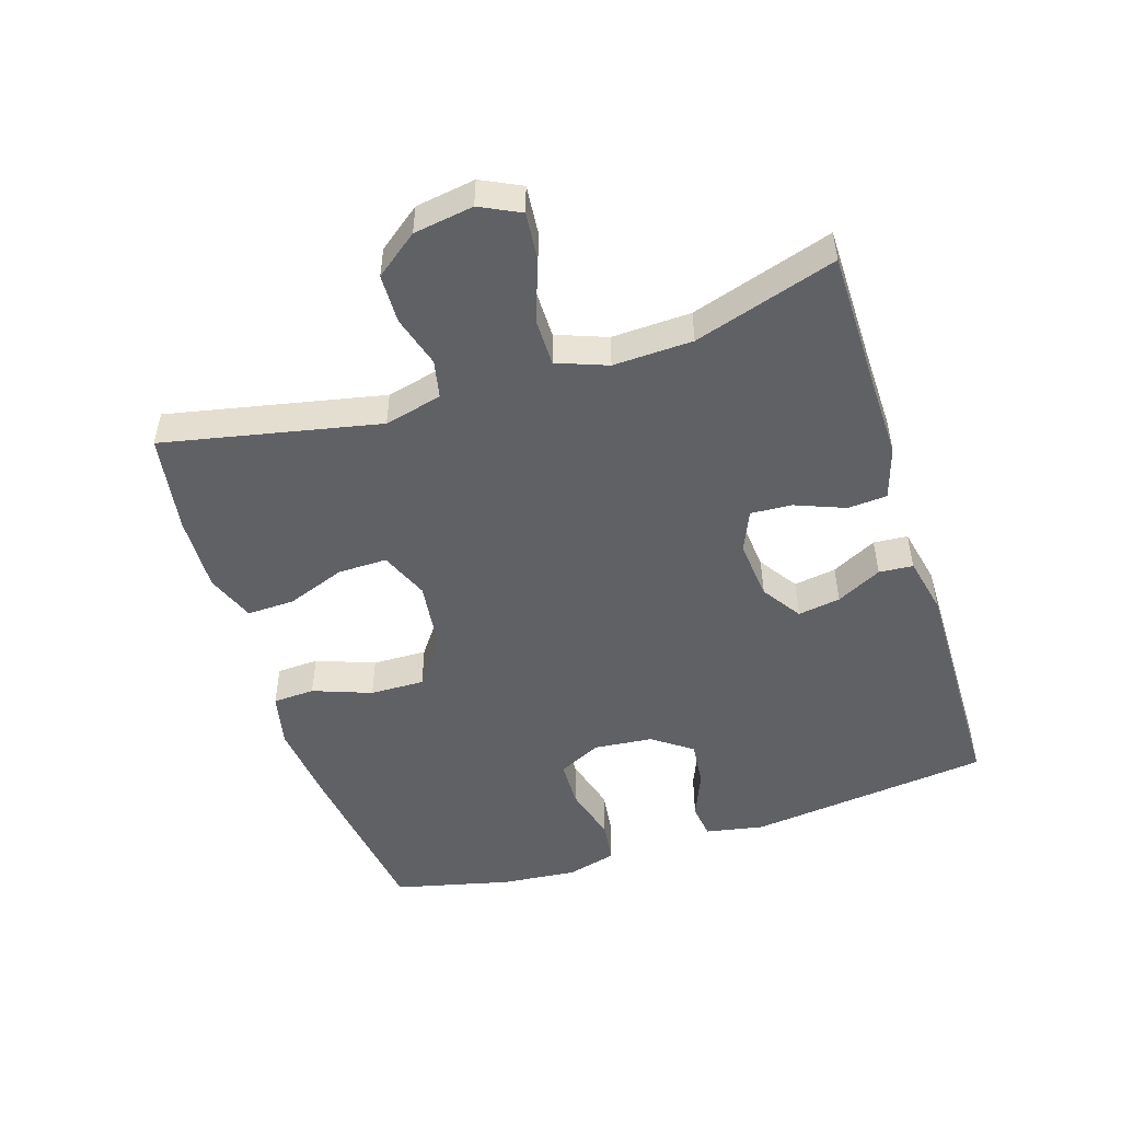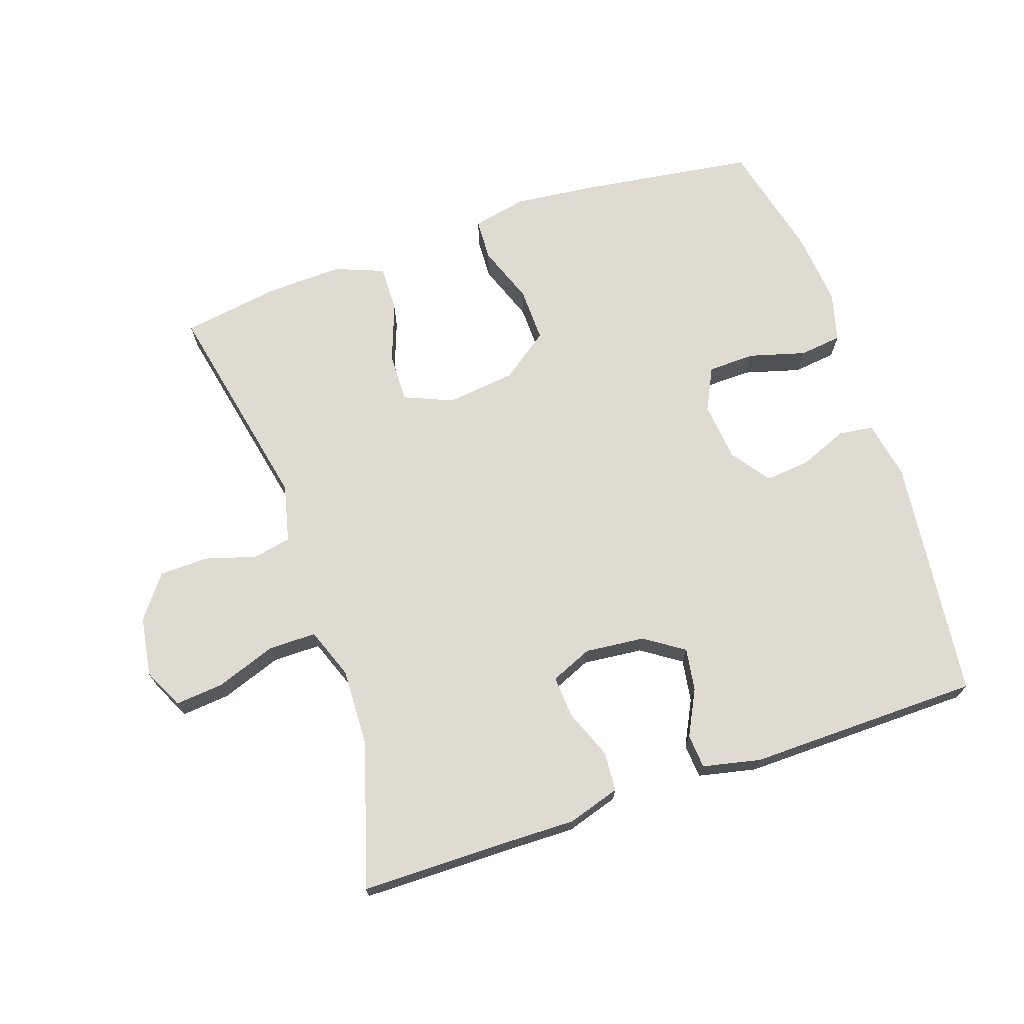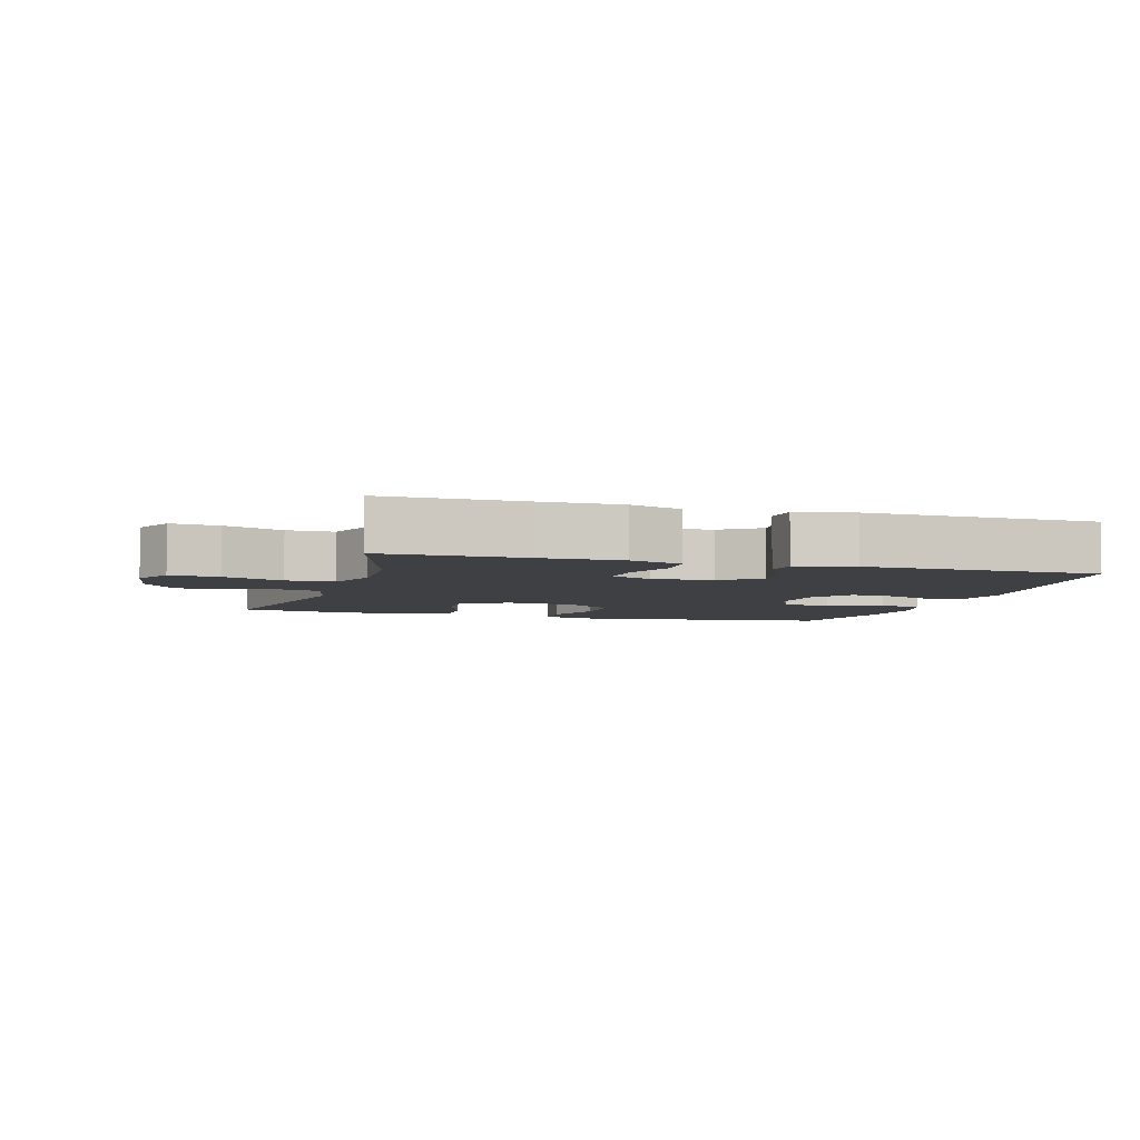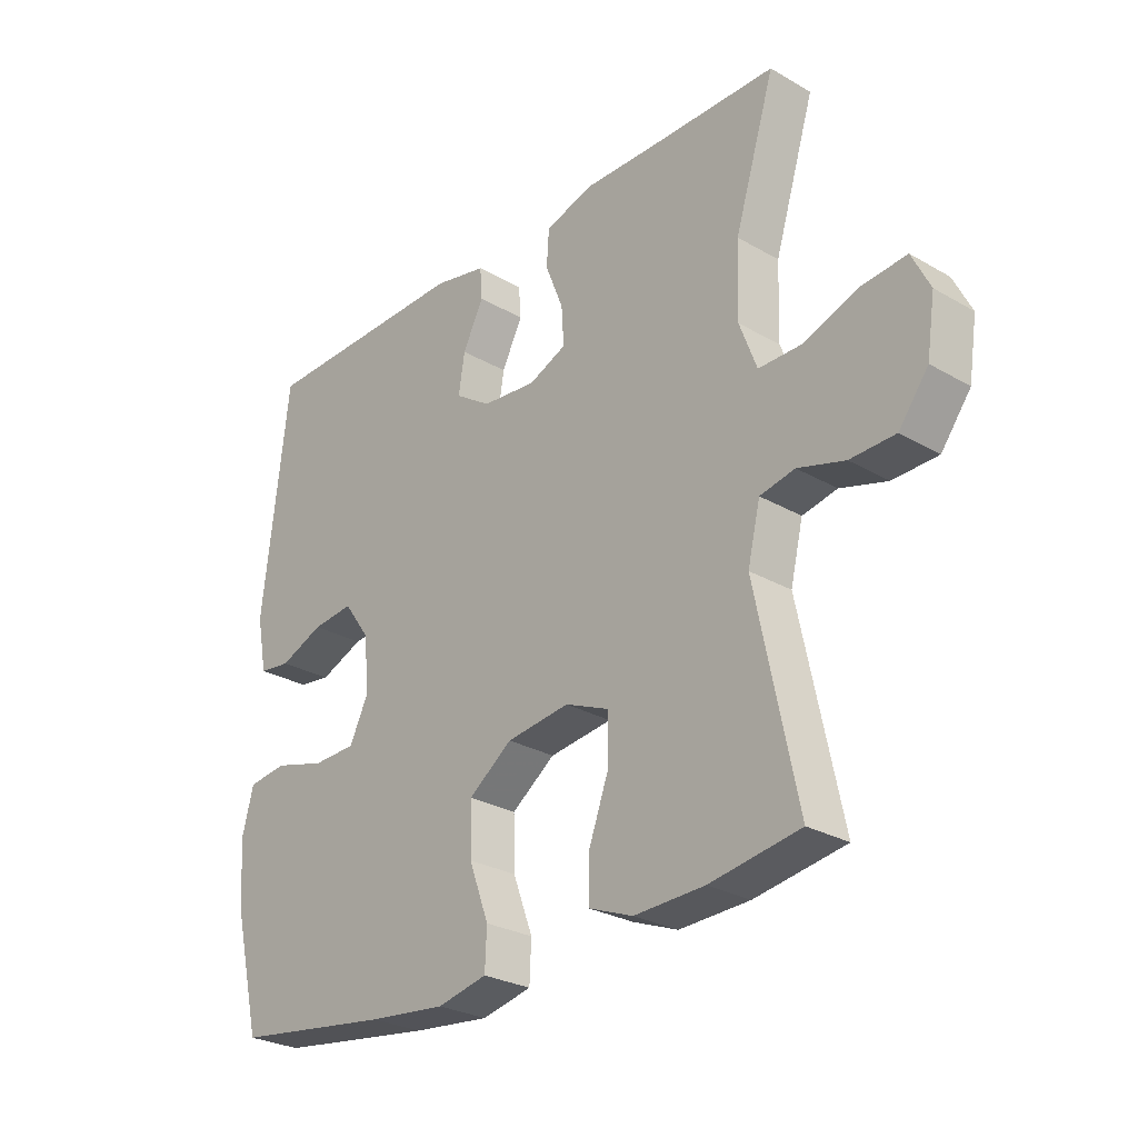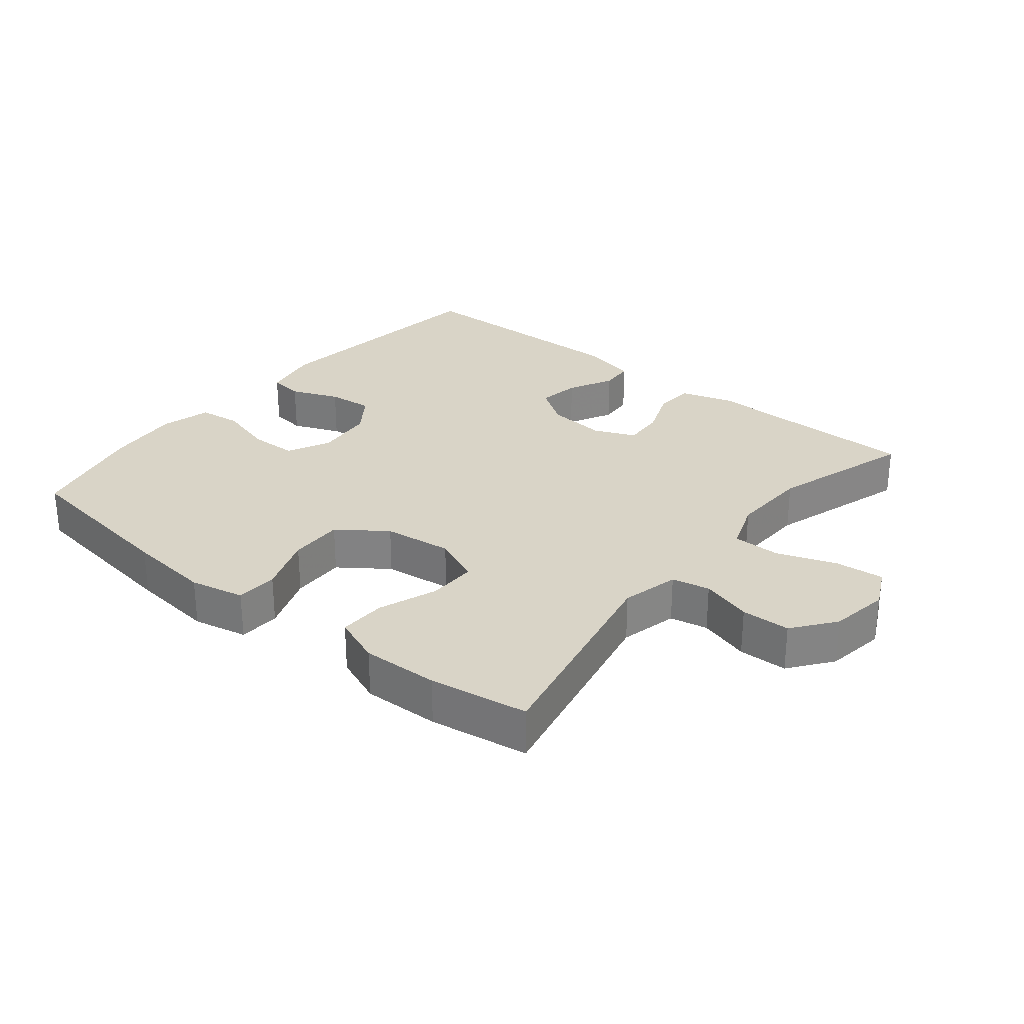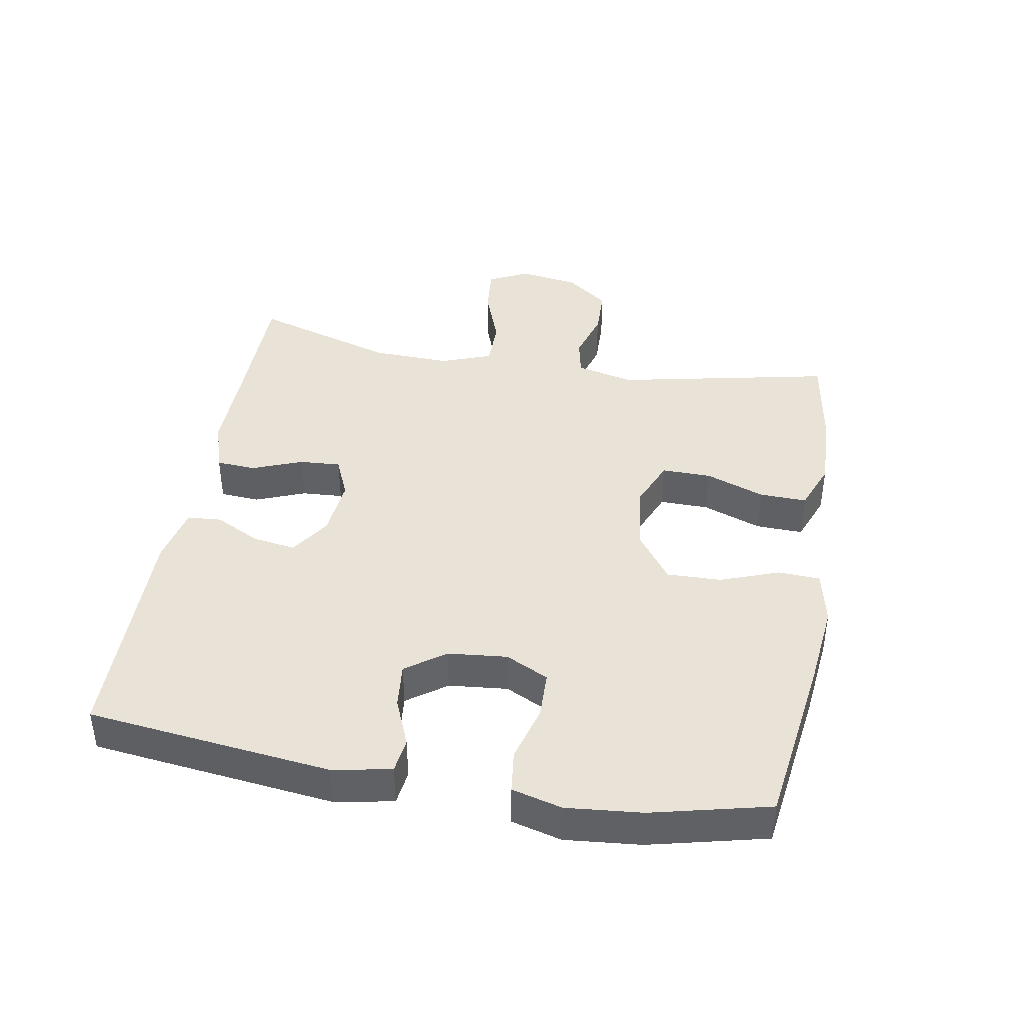
<metadata>
{"format":"obj","ext":"obj","renderer":"f3d","projection":"perspective","resolution":1024,"background":"white","views":[{"elev":-50.0,"azim":-72.2,"up":"+Y"},{"elev":70.2,"azim":-18.7,"up":"+Y"},{"elev":-5.1,"azim":-16.5,"up":"+Y"},{"elev":-27.4,"azim":-131.6,"up":"+Z"},{"elev":28.7,"azim":-140.8,"up":"+Y"},{"elev":41.4,"azim":100.0,"up":"+Y"}]}
</metadata>
<code>
v 0.5 0.07 0.5
v 0.543 0.07 0.129
v 0.526 0.07 0.04
v 0.473 0.07 0.033
v 0.4 0.07 0.063
v 0.331 0.07 0.07
v 0.288 0.07 0.01
v 0.279 0.07 -0.08
v 0.311 0.07 -0.145
v 0.383 0.07 -0.147
v 0.469 0.07 -0.123
v 0.534 0.07 -0.131
v 0.554 0.07 -0.207
v 0.543 0.07 -0.322
v 0.5 0.07 -0.5
v 0.237 0.07 -0.537
v 0.108 0.07 -0.551
v 0.025 0.07 -0.533
v 0.022 0.07 -0.469
v 0.055 0.07 -0.38
v 0.057 0.07 -0.297
v -0.016 0.07 -0.244
v -0.121 0.07 -0.231
v -0.195 0.07 -0.262
v -0.194 0.07 -0.337
v -0.161 0.07 -0.427
v -0.159 0.07 -0.499
v -0.233 0.07 -0.528
v -0.35 0.07 -0.524
v -0.5 0.07 -0.5
v -0.431 0.07 -0.171
v -0.452 0.07 -0.083
v -0.51 0.07 -0.071
v -0.588 0.07 -0.094
v -0.663 0.07 -0.092
v -0.712 0.07 -0.027
v -0.726 0.07 0.064
v -0.696 0.07 0.125
v -0.622 0.07 0.118
v -0.531 0.07 0.085
v -0.458 0.07 0.085
v -0.429 0.07 0.162
v -0.433 0.07 0.283
v -0.5 0.07 0.5
v -0.288 0.07 0.501
v -0.165 0.07 0.503
v -0.085 0.07 0.478
v -0.081 0.07 0.418
v -0.111 0.07 0.342
v -0.115 0.07 0.279
v -0.052 0.07 0.252
v 0.039 0.07 0.261
v 0.099 0.07 0.301
v 0.089 0.07 0.366
v 0.054 0.07 0.435
v 0.058 0.07 0.487
v 0.146 0.07 0.506
v 0.5 0 0.5
v 0.543 0 0.129
v 0.526 0 0.04
v 0.473 0 0.033
v 0.4 0 0.063
v 0.331 0 0.07
v 0.288 0 0.01
v 0.279 0 -0.08
v 0.311 0 -0.145
v 0.383 0 -0.147
v 0.469 0 -0.123
v 0.534 0 -0.131
v 0.554 0 -0.207
v 0.543 0 -0.322
v 0.5 0 -0.5
v 0.237 0 -0.537
v 0.108 0 -0.551
v 0.025 0 -0.533
v 0.022 0 -0.469
v 0.055 0 -0.38
v 0.057 0 -0.297
v -0.016 0 -0.244
v -0.121 0 -0.231
v -0.195 0 -0.262
v -0.194 0 -0.337
v -0.161 0 -0.427
v -0.159 0 -0.499
v -0.233 0 -0.528
v -0.35 0 -0.524
v -0.5 0 -0.5
v -0.431 0 -0.171
v -0.452 0 -0.083
v -0.51 0 -0.071
v -0.588 0 -0.094
v -0.663 0 -0.092
v -0.712 0 -0.027
v -0.726 0 0.064
v -0.696 0 0.125
v -0.622 0 0.118
v -0.531 0 0.085
v -0.458 0 0.085
v -0.429 0 0.162
v -0.433 0 0.283
v -0.5 0 0.5
v -0.288 0 0.501
v -0.165 0 0.503
v -0.085 0 0.478
v -0.081 0 0.418
v -0.111 0 0.342
v -0.115 0 0.279
v -0.052 0 0.252
v 0.039 0 0.261
v 0.099 0 0.301
v 0.089 0 0.366
v 0.054 0 0.435
v 0.058 0 0.487
v 0.146 0 0.506
f 3 4 5
f 2 3 5
f 1 2 5
f 57 1 5
f 56 57 5
f 55 56 5
f 54 55 5
f 53 54 5 6
f 52 53 6 7
f 51 52 7 8
f 50 51 8 9
f 47 48 49
f 46 47 49
f 45 46 49
f 45 49 50
f 44 45 50
f 43 44 50
f 42 43 50 9
f 38 39 40
f 37 38 40
f 36 37 40
f 35 36 40
f 34 35 40
f 33 34 40
f 32 33 40 41
f 41 42 9
f 32 41 9
f 31 32 9
f 29 30 31
f 28 29 31
f 27 28 31
f 26 27 31
f 25 26 31
f 18 19 20
f 17 18 20
f 16 17 20
f 15 16 20
f 14 15 20
f 13 14 20
f 12 13 20
f 11 12 20
f 10 11 20
f 10 20 21
f 9 10 21 22
f 24 25 31
f 23 24 31
f 9 22 23 31
f 62 61 60
f 62 60 59
f 62 59 58
f 62 58 114
f 62 114 113
f 62 113 112
f 62 112 111
f 63 62 111 110
f 64 63 110 109
f 65 64 109 108
f 66 65 108 107
f 106 105 104
f 106 104 103
f 106 103 102
f 107 106 102
f 107 102 101
f 107 101 100
f 66 107 100 99
f 97 96 95
f 97 95 94
f 97 94 93
f 97 93 92
f 97 92 91
f 97 91 90
f 98 97 90 89
f 66 99 98
f 66 98 89
f 66 89 88
f 88 87 86
f 88 86 85
f 88 85 84
f 88 84 83
f 88 83 82
f 77 76 75
f 77 75 74
f 77 74 73
f 77 73 72
f 77 72 71
f 77 71 70
f 77 70 69
f 77 69 68
f 77 68 67
f 78 77 67
f 79 78 67 66
f 88 82 81
f 88 81 80
f 88 80 79 66
f 1 58 59 2
f 2 59 60 3
f 3 60 61 4
f 4 61 62 5
f 5 62 63 6
f 6 63 64 7
f 7 64 65 8
f 8 65 66 9
f 9 66 67 10
f 10 67 68 11
f 11 68 69 12
f 12 69 70 13
f 13 70 71 14
f 14 71 72 15
f 15 72 73 16
f 16 73 74 17
f 17 74 75 18
f 18 75 76 19
f 19 76 77 20
f 20 77 78 21
f 21 78 79 22
f 22 79 80 23
f 23 80 81 24
f 24 81 82 25
f 25 82 83 26
f 26 83 84 27
f 27 84 85 28
f 28 85 86 29
f 29 86 87 30
f 30 87 88 31
f 31 88 89 32
f 32 89 90 33
f 33 90 91 34
f 34 91 92 35
f 35 92 93 36
f 36 93 94 37
f 37 94 95 38
f 38 95 96 39
f 39 96 97 40
f 40 97 98 41
f 41 98 99 42
f 42 99 100 43
f 43 100 101 44
f 44 101 102 45
f 45 102 103 46
f 46 103 104 47
f 47 104 105 48
f 48 105 106 49
f 49 106 107 50
f 50 107 108 51
f 51 108 109 52
f 52 109 110 53
f 53 110 111 54
f 54 111 112 55
f 55 112 113 56
f 56 113 114 57
f 57 114 58 1

</code>
